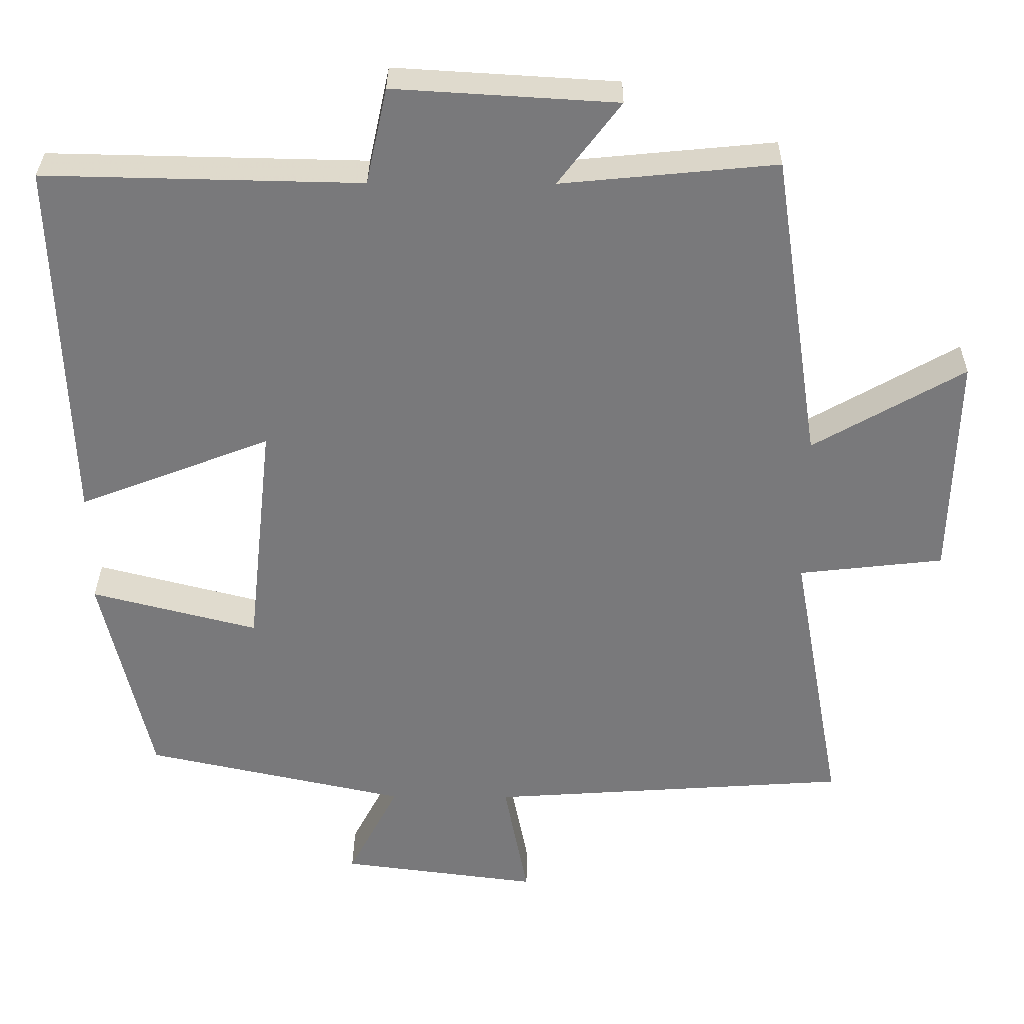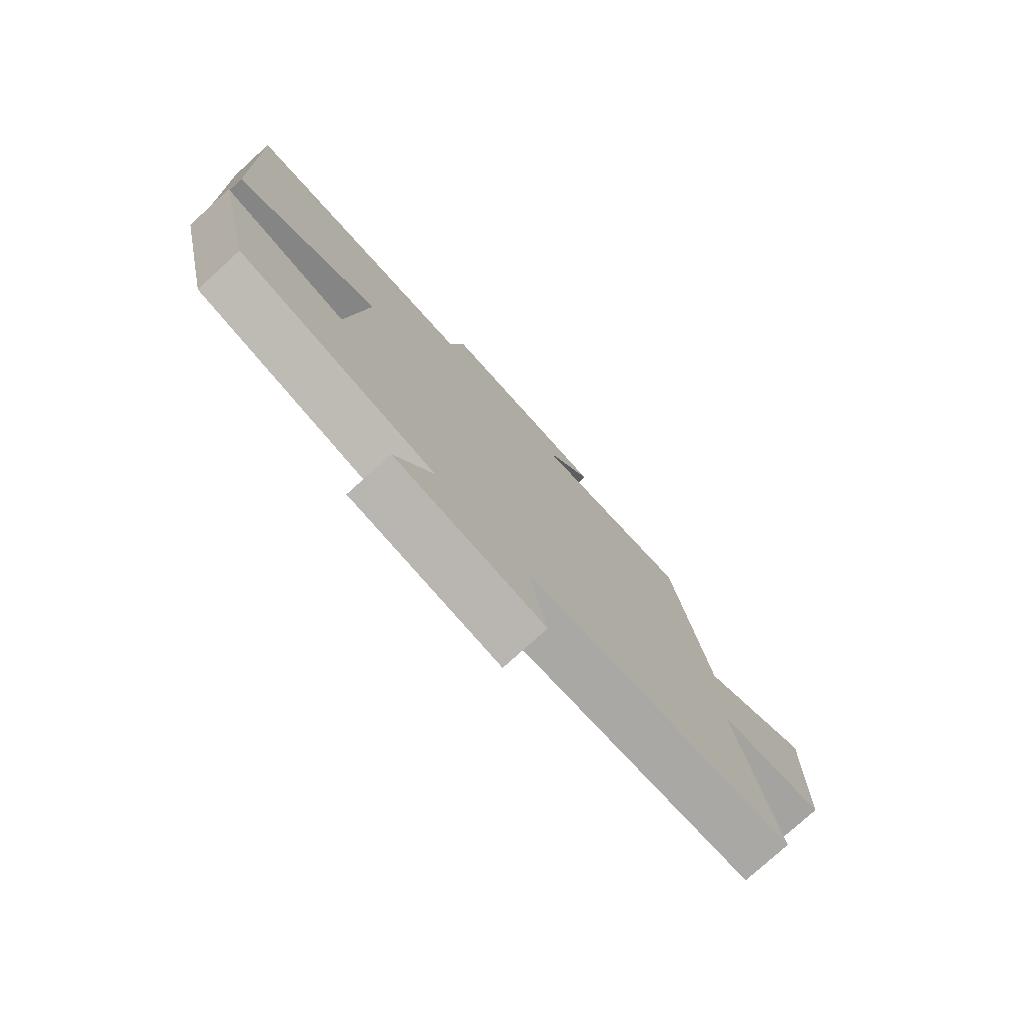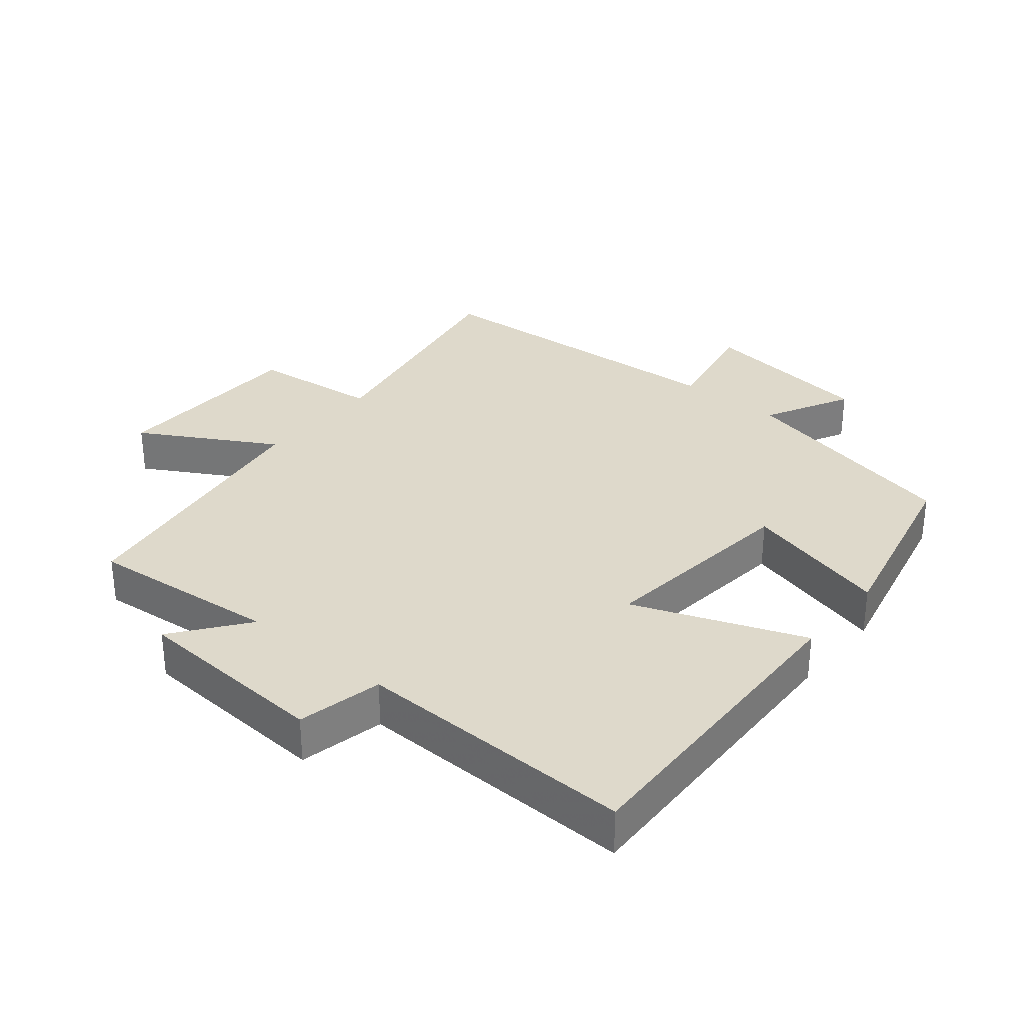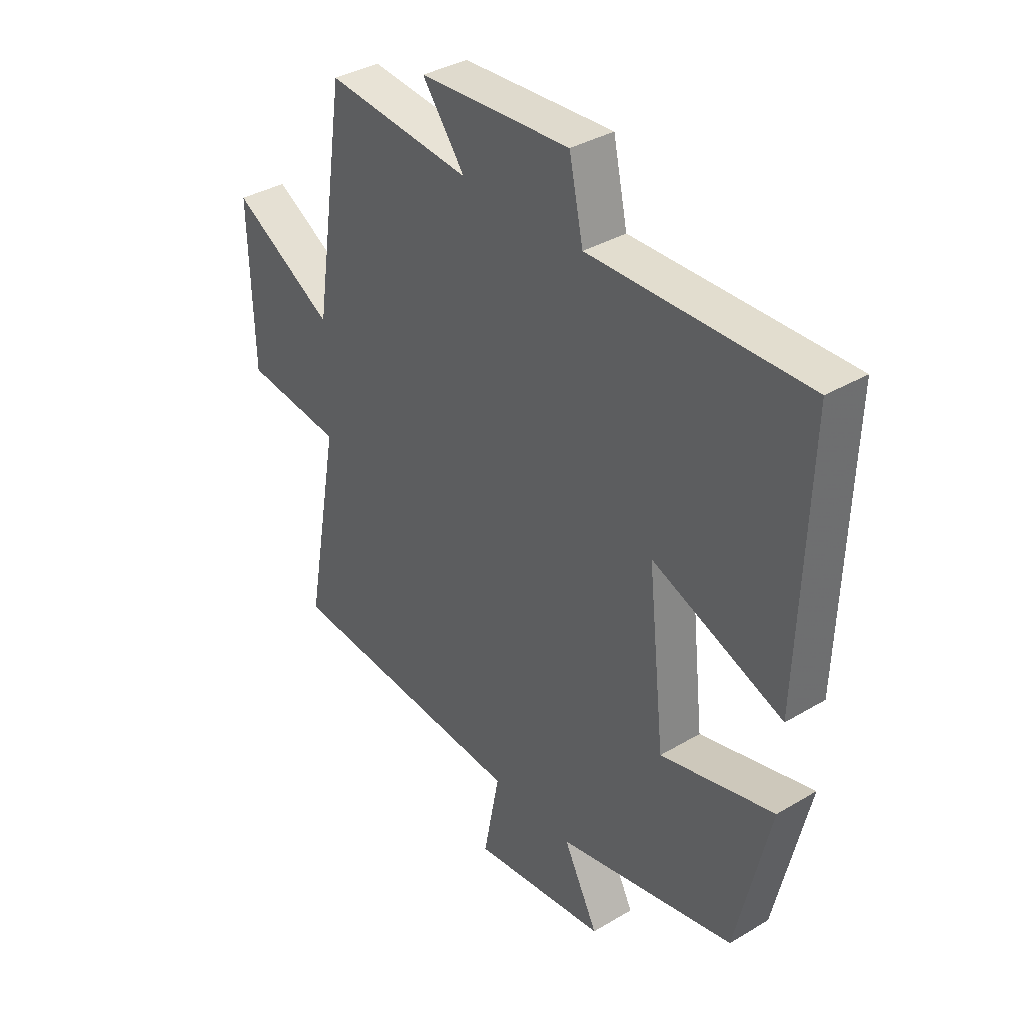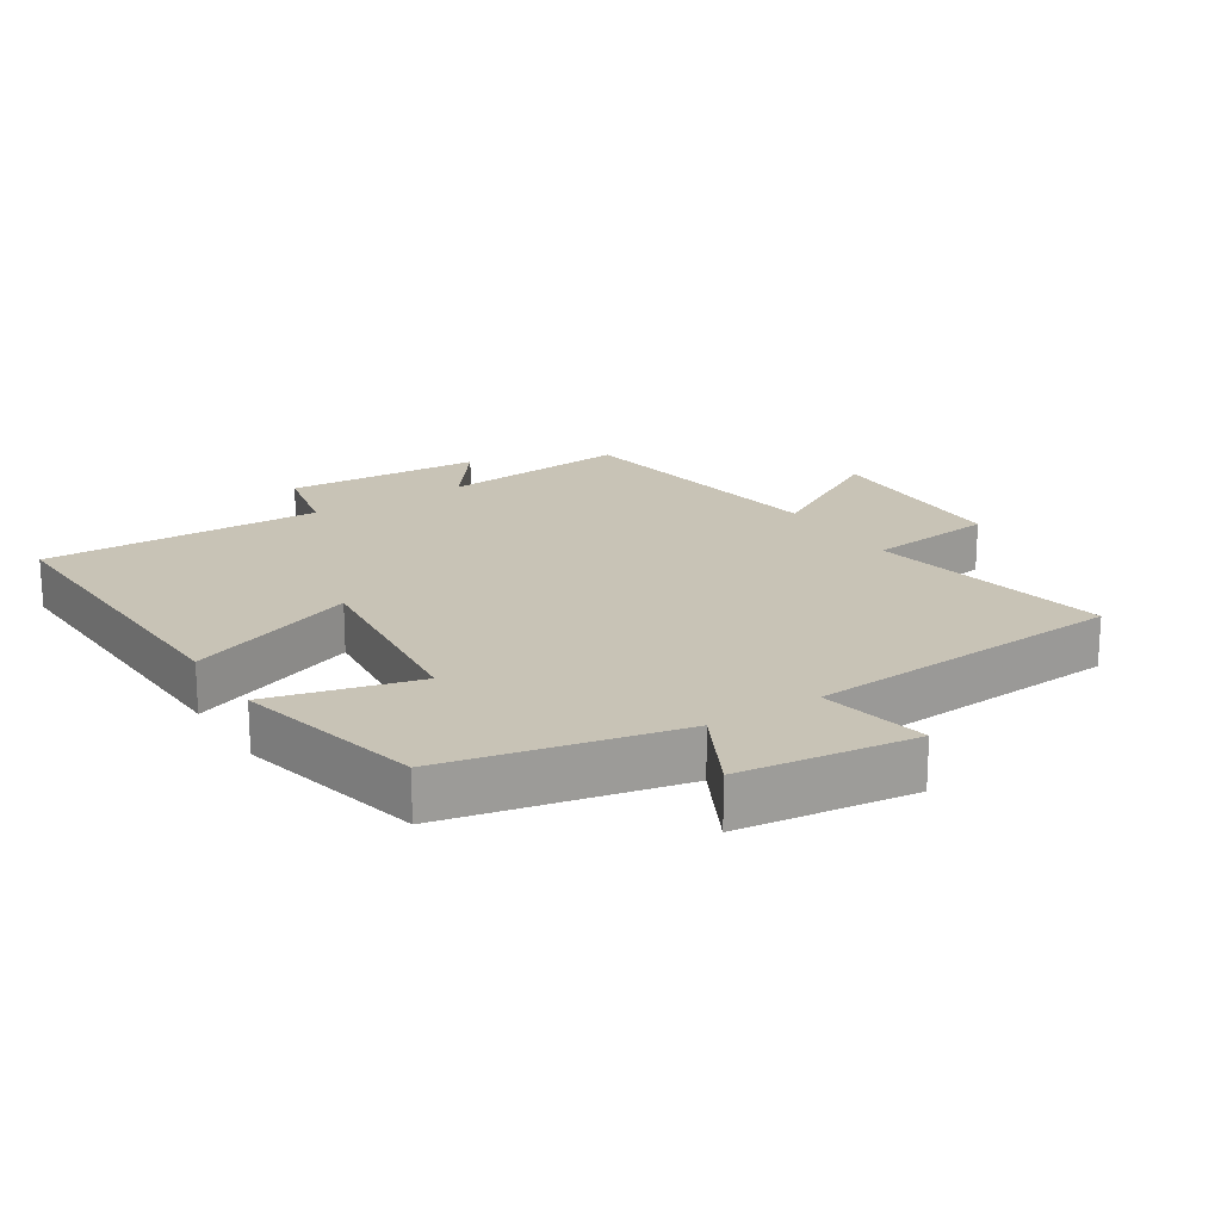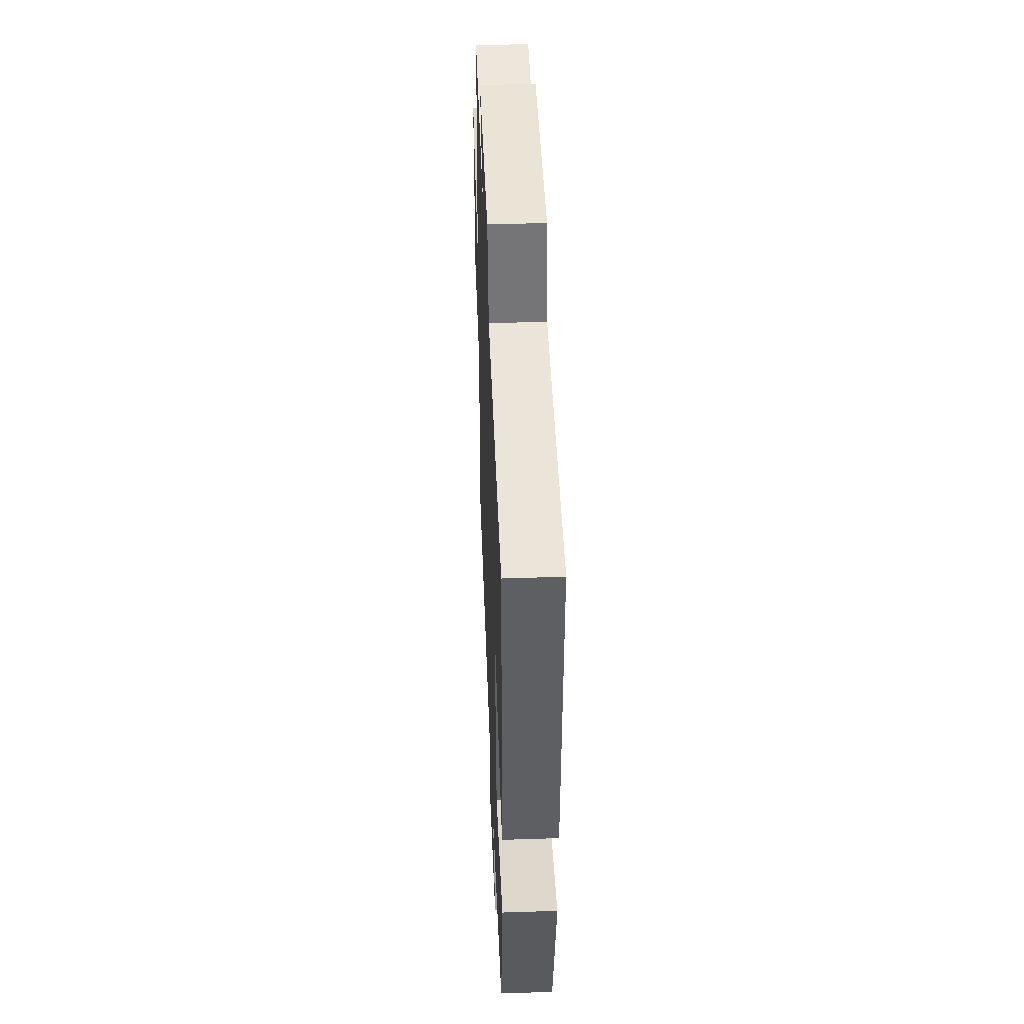
<metadata>
{"format":"obj","ext":"obj","renderer":"f3d","projection":"perspective","resolution":1024,"background":"white","views":[{"elev":32.1,"azim":-179.5,"up":"+Z"},{"elev":-77.5,"azim":132.3,"up":"+Z"},{"elev":31.7,"azim":39.6,"up":"+Y"},{"elev":36.1,"azim":52.1,"up":"+Z"},{"elev":19.5,"azim":147.3,"up":"+Y"},{"elev":45.9,"azim":87.8,"up":"+Z"}]}
</metadata>
<code>
v 0.517 0.07 0.509
v 0.5 0.07 0.017
v 0.243 0.07 0.116
v 0.277 0.07 -0.194
v 0.5 0.07 -0.137
v 0.434 0.07 -0.424
v 0.083 0.07 -0.5
v 0.151 0.07 -0.631
v -0.115 0.07 -0.665
v -0.083 0.07 -0.5
v -0.568 0.07 -0.467
v -0.5 0.07 -0.095
v -0.694 0.07 -0.073
v -0.702 0.07 0.229
v -0.5 0.07 0.113
v -0.437 0.07 0.528
v -0.149 0.07 0.5
v -0.233 0.07 0.611
v 0.065 0.07 0.629
v 0.093 0.07 0.5
v 0.517 0 0.509
v 0.5 0 0.017
v 0.243 0 0.116
v 0.277 0 -0.194
v 0.5 0 -0.137
v 0.434 0 -0.424
v 0.083 0 -0.5
v 0.151 0 -0.631
v -0.115 0 -0.665
v -0.083 0 -0.5
v -0.568 0 -0.467
v -0.5 0 -0.095
v -0.694 0 -0.073
v -0.702 0 0.229
v -0.5 0 0.113
v -0.437 0 0.528
v -0.149 0 0.5
v -0.233 0 0.611
v 0.065 0 0.629
v 0.093 0 0.5
f 17 18 19 20
f 15 16 17
f 15 17 20
f 12 13 14 15
f 12 15 20 1
f 10 11 12
f 7 8 9 10
f 6 7 10
f 5 6 10
f 4 5 10
f 3 4 10 12
f 1 2 3
f 1 3 12
f 40 39 38 37
f 37 36 35
f 40 37 35
f 35 34 33 32
f 21 40 35 32
f 32 31 30
f 30 29 28 27
f 30 27 26
f 30 26 25
f 30 25 24
f 32 30 24 23
f 23 22 21
f 32 23 21
f 1 21 22 2
f 2 22 23 3
f 3 23 24 4
f 4 24 25 5
f 5 25 26 6
f 6 26 27 7
f 7 27 28 8
f 8 28 29 9
f 9 29 30 10
f 10 30 31 11
f 11 31 32 12
f 12 32 33 13
f 13 33 34 14
f 14 34 35 15
f 15 35 36 16
f 16 36 37 17
f 17 37 38 18
f 18 38 39 19
f 19 39 40 20
f 20 40 21 1

</code>
